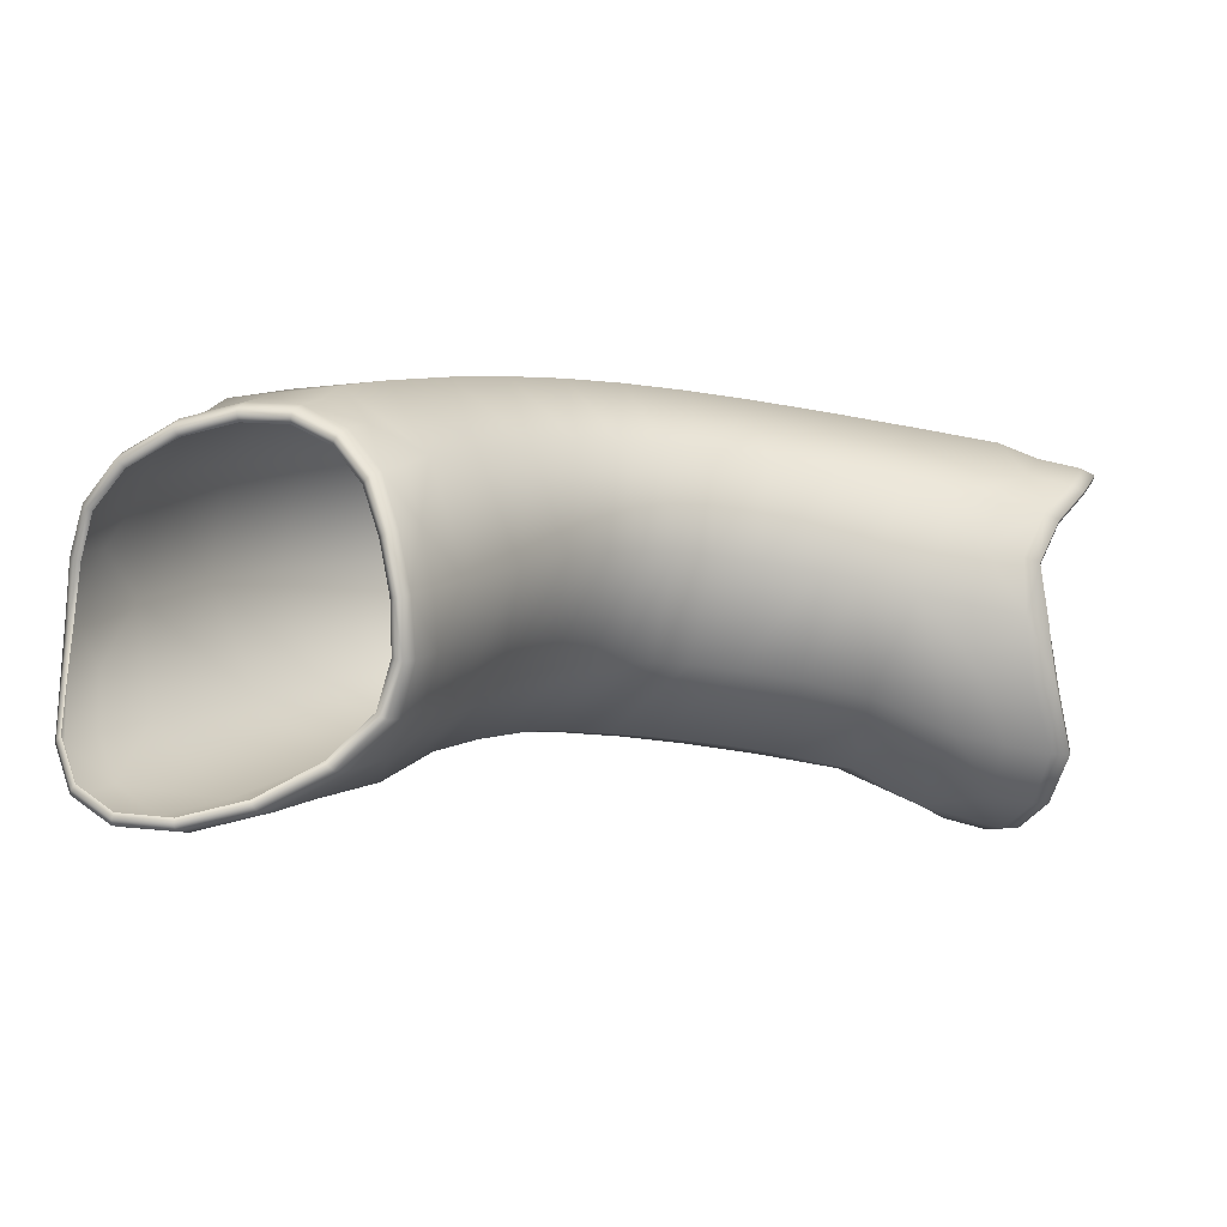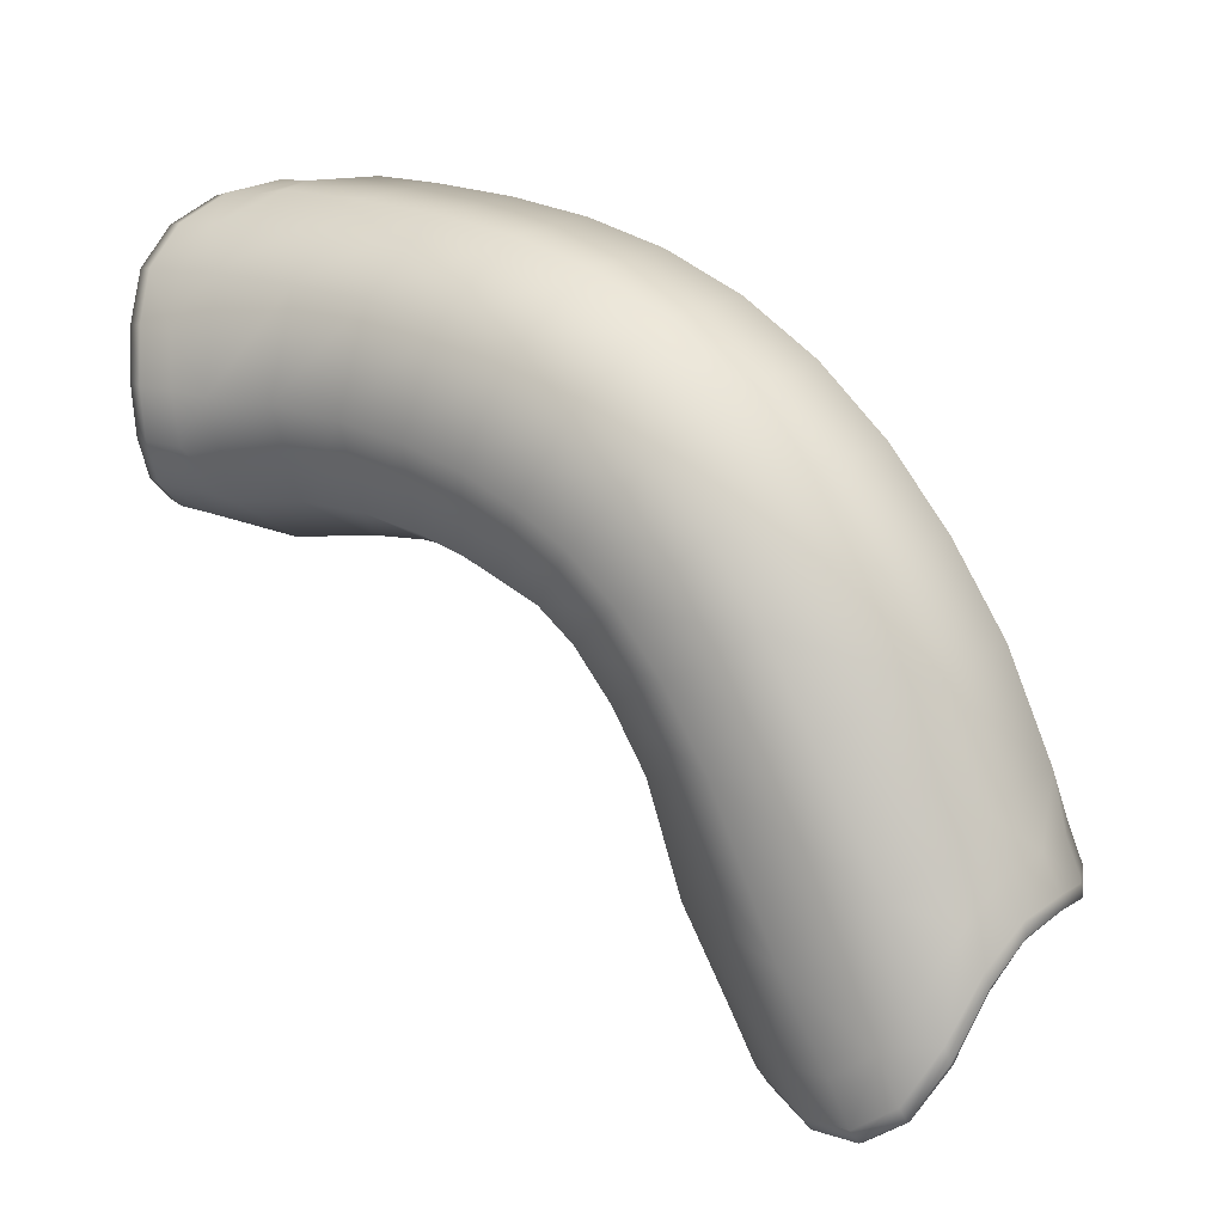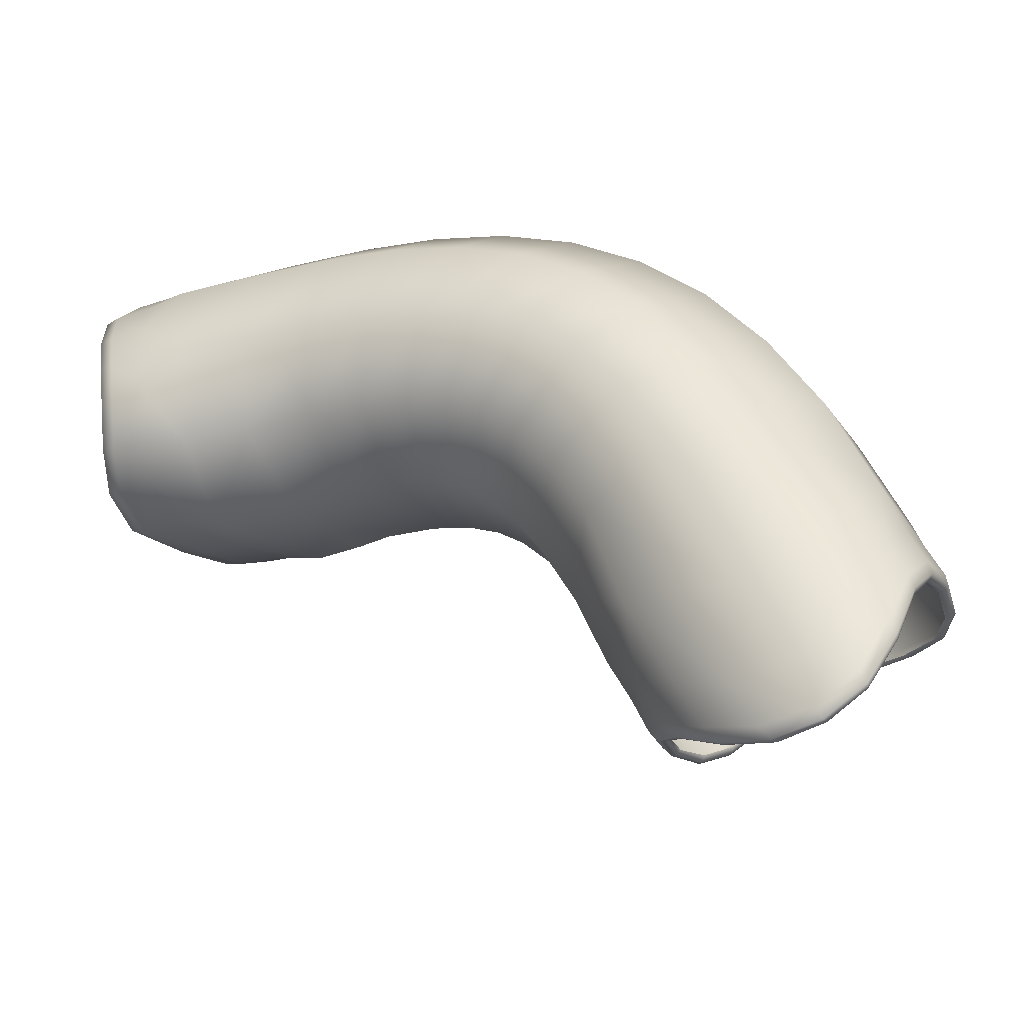
<metadata>
{"format":"obj","ext":"obj","renderer":"f3d","projection":"perspective","resolution":1024,"background":"white","views":[{"elev":-75.1,"azim":169.7,"up":"+Z"},{"elev":19.4,"azim":37.7,"up":"+Z"},{"elev":-25.3,"azim":24.1,"up":"+Z"}]}
</metadata>
<code>
g k_PlaySurface81
v -1.088e+04 613.4 -5056
v -1.101e+04 609 -5058
v -1.097e+04 551.3 -5194
v -1.088e+04 567.7 -5192
v -1.077e+04 613.4 -5059
v -1.077e+04 569.1 -5195
v -1.066e+04 613.4 -5070
v -1.068e+04 569.1 -5205
v -1.055e+04 613.4 -5092
v -1.059e+04 569.1 -5223
v -1.045e+04 613.4 -5128
v -1.051e+04 569.1 -5250
v -1.036e+04 613.4 -5181
v -1.044e+04 569.1 -5285
v -1.027e+04 613.4 -5251
v -1.037e+04 569.1 -5338
v -1.02e+04 613.4 -5343
v -1.03e+04 569.1 -5411
v -1.014e+04 613.4 -5452
v -1.024e+04 569.1 -5508
v -1.004e+04 613.4 -5613
v -1.015e+04 569.1 -5704
v -1.088e+04 729.2 -4972
v -1.101e+04 729.2 -4974
v -1.076e+04 729.2 -4975
v -1.064e+04 729.2 -4987
v -1.053e+04 729.2 -5011
v -1.042e+04 729.2 -5051
v -1.031e+04 729.2 -5112
v -1.022e+04 729.2 -5190
v -1.013e+04 729.2 -5286
v -1.006e+04 729.2 -5398
v -9991 729.2 -5532
v -1.088e+04 872.5 -4972
v -1.098e+04 872.5 -4974
v -1.076e+04 872.5 -4975
v -1.064e+04 872.5 -4987
v -1.053e+04 872.5 -5011
v -1.042e+04 872.5 -5051
v -1.031e+04 872.5 -5112
v -1.022e+04 872.5 -5190
v -1.013e+04 872.5 -5285
v -1.005e+04 872.5 -5395
v -9987 872.5 -5528
v -1.088e+04 988.3 -5056
v -1.098e+04 988.3 -5058
v -1.077e+04 988.3 -5059
v -1.066e+04 988.3 -5070
v -1.055e+04 988.3 -5092
v -1.045e+04 988.3 -5128
v -1.036e+04 988.3 -5181
v -1.027e+04 988.3 -5251
v -1.02e+04 988.3 -5337
v -1.012e+04 988.3 -5440
v -1.006e+04 988.3 -5560
v -1.088e+04 1033 -5192
v -1.1e+04 1033 -5194
v -1.077e+04 1033 -5195
v -1.068e+04 1033 -5205
v -1.059e+04 1033 -5223
v -1.051e+04 1033 -5252
v -1.044e+04 1033 -5293
v -1.037e+04 1033 -5349
v -1.03e+04 1033 -5423
v -1.024e+04 1033 -5515
v -1.019e+04 1033 -5600
v -1.087e+04 988.3 -5329
v -1.095e+04 988.3 -5330
v -1.078e+04 988.3 -5330
v -1.07e+04 988.3 -5335
v -1.063e+04 988.3 -5349
v -1.057e+04 988.3 -5370
v -1.051e+04 988.3 -5401
v -1.046e+04 988.3 -5446
v -1.041e+04 988.3 -5508
v -1.035e+04 988.3 -5589
v -1.03e+04 988.3 -5671
v -1.083e+04 872.5 -5406
v -1.09e+04 871.2 -5414
v -1.079e+04 872.5 -5398
v -1.071e+04 872.5 -5400
v -1.065e+04 872.5 -5410
v -1.06e+04 872.5 -5426
v -1.056e+04 872.5 -5450
v -1.052e+04 872.5 -5488
v -1.047e+04 872.5 -5549
v -1.042e+04 872.5 -5634
v -1.036e+04 872.5 -5733
v -1.087e+04 726.3 -5393
v -1.098e+04 702.8 -5411
v -1.079e+04 729.2 -5383
v -1.071e+04 729.2 -5385
v -1.065e+04 729.2 -5396
v -1.06e+04 729.2 -5413
v -1.056e+04 729.2 -5436
v -1.052e+04 729.2 -5472
v -1.047e+04 729.2 -5534
v -1.042e+04 729.2 -5621
v -1.038e+04 729.2 -5719
v -1.088e+04 610.9 -5322
v -1.097e+04 580.7 -5330
v -1.078e+04 613.4 -5319
v -1.07e+04 613.4 -5327
v -1.063e+04 613.4 -5341
v -1.057e+04 613.4 -5360
v -1.051e+04 613.4 -5378
v -1.046e+04 613.4 -5414
v -1.041e+04 613.4 -5474
v -1.036e+04 613.4 -5549
v -1.031e+04 613.4 -5689
v -1.088e+04 567.7 -5192
v -1.097e+04 551.3 -5194
v -1.077e+04 569.1 -5195
v -1.068e+04 569.1 -5205
v -1.059e+04 569.1 -5223
v -1.051e+04 569.1 -5250
v -1.044e+04 569.1 -5285
v -1.037e+04 569.1 -5338
v -1.03e+04 569.1 -5411
v -1.024e+04 569.1 -5508
v -1.015e+04 569.1 -5704
v -1.106e+04 576.4 -5128
v -1.111e+04 575.9 -5130
v -1.109e+04 548.2 -5198
v -1.103e+04 550.2 -5196
v -1.108e+04 616.1 -5066
v -1.113e+04 616.9 -5069
v -1.008e+04 580.2 -5824
v -1.003e+04 591.2 -5779
v -1.006e+04 582 -5879
v -1e+04 593 -5836
v -9966 623.8 -5764
v -9993 622.3 -5710
v -9994 598.3 -5854
v -1.005e+04 587.6 -5894
v -1.005e+04 595.1 -5896
v -9995 605.4 -5857
v -9961 634.4 -5790
v -9960 628.3 -5784
v -1.113e+04 592.7 -5137
v -1.111e+04 565.9 -5198
v -1.111e+04 559.2 -5198
v -1.114e+04 586.5 -5135
v -1.116e+04 627 -5077
v -1.115e+04 632.7 -5082
v -1.108e+04 670.1 -5018
v -1.113e+04 670.6 -5021
v -1.106e+04 732.7 -4986
v -1.111e+04 733.2 -4990
v -9975 671.3 -5642
v -9949 672.4 -5690
v -9938 733.2 -5650
v -9962 732.7 -5604
v -9944 675.7 -5708
v -9947 680 -5716
v -9938 737.3 -5674
v -9934 735 -5667
v -1.115e+04 682 -5038
v -1.115e+04 677.9 -5032
v -1.113e+04 737.3 -5003
v -1.113e+04 739.5 -5010
v -1.104e+04 800.8 -4976
v -1.108e+04 800.8 -4979
v -1.101e+04 869 -4986
v -1.106e+04 868.5 -4990
v -9955 800.8 -5598
v -9931 800.8 -5643
v -9939 868.5 -5654
v -9962 869 -5606
v -9928 800.8 -5660
v -9934 800.8 -5665
v -9942 864.4 -5677
v -9936 866.7 -5672
v -1.11e+04 800.8 -5000
v -1.11e+04 800.8 -4993
v -1.108e+04 864.4 -5003
v -1.107e+04 862.1 -5010
v -1.101e+04 930.4 -5018
v -1.105e+04 929.3 -5021
v -1.102e+04 979.4 -5066
v -1.107e+04 977.9 -5069
v -9993 930.4 -5616
v -9971 929.3 -5663
v -1.003e+04 977.9 -5664
v -1.005e+04 979.4 -5618
v -9967 926 -5680
v -9972 921.7 -5683
v -1.003e+04 967.3 -5683
v -1.002e+04 973.4 -5680
v -1.107e+04 917.3 -5038
v -1.107e+04 921.7 -5032
v -1.109e+04 967.3 -5077
v -1.109e+04 961.3 -5082
v -1.104e+04 1010 -5128
v -1.11e+04 1009 -5130
v -1.105e+04 1022 -5196
v -1.111e+04 1020 -5198
v -1.011e+04 1010 -5622
v -1.009e+04 1009 -5665
v -1.016e+04 1020 -5678
v -1.017e+04 1022 -5638
v -1.009e+04 1003 -5680
v -1.009e+04 996.3 -5683
v -1.015e+04 1007 -5696
v -1.015e+04 1014 -5693
v -1.111e+04 989.3 -5137
v -1.112e+04 996.3 -5135
v -1.113e+04 1007 -5198
v -1.112e+04 999.2 -5198
v -1.103e+04 1010 -5264
v -1.108e+04 1009 -5265
v -1.099e+04 979.4 -5325
v -1.105e+04 977.9 -5326
v -1.023e+04 1010 -5667
v -1.021e+04 1009 -5705
v -1.026e+04 977.9 -5746
v -1.028e+04 979.4 -5707
v -1.02e+04 1003 -5720
v -1.02e+04 996.3 -5721
v -1.024e+04 967.3 -5758
v -1.025e+04 973.4 -5759
v -1.11e+04 989.3 -5259
v -1.11e+04 996.3 -5262
v -1.107e+04 967.3 -5319
v -1.107e+04 961.3 -5314
v -1.097e+04 930.4 -5373
v -1.103e+04 929.3 -5372
v -1.097e+04 865.5 -5403
v -1.104e+04 865.1 -5401
v -1.031e+04 930.4 -5751
v -1.029e+04 929.3 -5790
v -1.031e+04 868.5 -5818
v -1.033e+04 869 -5778
v -1.028e+04 926 -5802
v -1.027e+04 921.7 -5800
v -1.029e+04 864.4 -5827
v -1.03e+04 866.7 -5830
v -1.105e+04 917.3 -5356
v -1.105e+04 921.7 -5362
v -1.107e+04 860.1 -5389
v -1.107e+04 857.2 -5382
v -1.1e+04 783.9 -5411
v -1.106e+04 784 -5409
v -1.105e+04 697.7 -5401
v -1.111e+04 697.7 -5401
v -1.035e+04 800.8 -5781
v -1.033e+04 800.8 -5824
v -1.032e+04 733.2 -5823
v -1.034e+04 732.7 -5777
v -1.032e+04 800.8 -5837
v -1.031e+04 800.8 -5836
v -1.03e+04 737.3 -5838
v -1.031e+04 735 -5838
v -1.11e+04 782.1 -5390
v -1.11e+04 782.8 -5397
v -1.113e+04 700.3 -5389
v -1.113e+04 701.9 -5382
v -1.105e+04 621.9 -5373
v -1.111e+04 621.7 -5373
v -1.103e+04 573.8 -5325
v -1.109e+04 567.3 -5326
v -1.031e+04 671.3 -5777
v -1.028e+04 672.4 -5839
v -1.021e+04 623.8 -5870
v -1.025e+04 622.3 -5805
v -1.026e+04 675.7 -5858
v -1.026e+04 680 -5860
v -1.019e+04 634.4 -5892
v -1.019e+04 628.3 -5890
v -1.112e+04 633 -5357
v -1.113e+04 629 -5363
v -1.111e+04 577.7 -5319
v -1.111e+04 583.4 -5315
v -1.102e+04 547.9 -5264
v -1.108e+04 542.8 -5265
v -1.102e+04 547.9 -5264
v -1.108e+04 542.8 -5265
v -1.016e+04 591.2 -5834
v -1.013e+04 593 -5890
v -1.016e+04 591.2 -5834
v -1.013e+04 593 -5890
v -1.031e+04 613.4 -5689
v -1.012e+04 598.3 -5907
v -1.011e+04 605.4 -5909
v -1.012e+04 598.3 -5907
v -1.011e+04 605.4 -5909
v -1.11e+04 560.6 -5259
v -1.11e+04 554.1 -5262
v -1.11e+04 560.6 -5259
v -1.11e+04 554.1 -5262
v -9998 612.4 -5856
v -1.005e+04 602.5 -5894
v -9966 640.4 -5791
v -9953 684.4 -5719
v -9945 739.5 -5677
v -1.011e+04 612.4 -5906
v -1.019e+04 640.4 -5890
v -1.011e+04 612.4 -5906
v -9942 800.8 -5666
v -9949 862.1 -5677
v -1.009e+04 989.3 -5681
v -1.003e+04 961.3 -5681
v -1.015e+04 999.2 -5694
v -1.02e+04 989.3 -5718
v -1.024e+04 961.3 -5753
v -1.027e+04 917.3 -5793
v -1.029e+04 862.1 -5820
v -1.03e+04 800.8 -5830
v -1.03e+04 739.5 -5833
v -1.025e+04 684.4 -5857
v -9979 917.3 -5683
v -1.113e+04 580.3 -5132
v -1.111e+04 552.6 -5198
v -1.115e+04 621.2 -5073
v -1.115e+04 673.8 -5026
v -1.113e+04 735 -4996
v -1.11e+04 547.7 -5264
v -1.111e+04 571.8 -5323
v -1.11e+04 547.7 -5264
v -1.11e+04 800.8 -4985
v -1.108e+04 866.7 -4996
v -1.107e+04 926 -5026
v -1.109e+04 973.4 -5073
v -1.112e+04 1003 -5132
v -1.113e+04 1014 -5198
v -1.11e+04 1003 -5264
v -1.107e+04 973.4 -5323
v -1.105e+04 926 -5368
v -1.107e+04 863 -5396
v -1.109e+04 783.6 -5404
v -1.113e+04 698.7 -5396
v -1.113e+04 624.9 -5369
f 268 284 283
f 284 268 296
f 297 296 268
f 268 310 297
f 310 268 267
f 264 279 278
f 279 264 283
f 269 283 264
f 283 269 268
f 266 268 269
f 268 266 267
f 252 267 266
f 267 252 310
f 309 310 252
f 264 266 269
f 266 264 263
f 252 308 309
f 308 252 251
f 265 278 110
f 278 265 264
f 262 264 265
f 264 262 263
f 248 263 262
f 263 248 266
f 253 266 248
f 266 253 252
f 250 252 253
f 252 250 251
f 236 251 250
f 251 236 308
f 307 308 236
f 265 110 262
f 248 250 253
f 250 248 247
f 236 306 307
f 306 236 235
f 220 235 234
f 235 220 306
f 305 306 220
f 220 304 305
f 304 220 219
f 216 231 230
f 231 216 234
f 221 234 216
f 234 221 220
f 218 220 221
f 220 218 219
f 204 219 218
f 219 204 304
f 303 304 204
f 216 218 221
f 218 216 215
f 204 301 303
f 301 204 203
f 230 217 216
f 214 216 217
f 216 214 215
f 200 215 214
f 215 200 218
f 205 218 200
f 218 205 204
f 202 204 205
f 204 202 203
f 188 203 202
f 203 188 301
f 302 301 188
f 200 202 205
f 202 200 199
f 217 77 214
f 188 311 302
f 311 188 187
f 214 201 200
f 198 200 201
f 200 198 199
f 184 199 198
f 199 184 202
f 189 202 184
f 202 189 188
f 186 188 189
f 188 186 187
f 172 187 186
f 187 172 311
f 300 311 172
f 184 186 189
f 186 184 183
f 201 66 198
f 172 299 300
f 299 172 171
f 198 185 184
f 182 184 185
f 184 182 183
f 168 183 182
f 183 168 186
f 173 186 168
f 186 173 172
f 170 172 173
f 172 170 171
f 156 171 170
f 171 156 299
f 295 299 156
f 168 170 173
f 170 168 167
f 185 55 182
f 156 294 295
f 294 156 155
f 182 169 168
f 166 168 169
f 168 166 167
f 152 167 166
f 167 152 170
f 157 170 152
f 170 157 156
f 154 156 157
f 156 154 155
f 138 155 154
f 155 138 294
f 293 294 138
f 152 154 157
f 154 152 151
f 169 44 166
f 166 153 152
f 150 152 153
f 152 150 151
f 132 151 150
f 151 132 154
f 139 154 132
f 154 139 138
f 134 138 139
f 132 134 139
f 134 132 131
f 153 33 150
f 150 133 132
f 129 132 133
f 132 129 131
f 130 131 129
f 131 130 134
f 135 134 130
f 133 21 129
f 129 128 130
f 280 130 128
f 280 281 130
f 285 130 281
f 130 285 135
f 136 135 285
f 135 136 134
f 137 134 136
f 134 137 138
f 291 138 137
f 138 291 293
f 136 291 137
f 291 136 292
f 298 292 136
f 136 286 298
f 286 136 285
f 280 22 282
f 22 280 128
f 5 6 7
f 8 7 6
f 7 8 9
f 10 9 8
f 9 10 11
f 12 11 10
f 11 12 13
f 14 13 12
f 13 14 15
f 16 15 14
f 15 16 17
f 18 17 16
f 17 18 19
f 20 19 18
f 19 20 21
f 22 21 20
f 21 22 129
f 128 129 22
f 25 5 26
f 7 26 5
f 26 7 27
f 9 27 7
f 27 9 28
f 11 28 9
f 28 11 29
f 13 29 11
f 29 13 30
f 15 30 13
f 30 15 31
f 17 31 15
f 31 17 32
f 19 32 17
f 32 19 33
f 21 33 19
f 33 21 150
f 133 150 21
f 36 25 37
f 26 37 25
f 37 26 38
f 27 38 26
f 38 27 39
f 28 39 27
f 39 28 40
f 29 40 28
f 40 29 41
f 30 41 29
f 41 30 42
f 31 42 30
f 42 31 43
f 32 43 31
f 43 32 44
f 33 44 32
f 44 33 166
f 153 166 33
f 47 36 48
f 37 48 36
f 48 37 49
f 38 49 37
f 49 38 50
f 39 50 38
f 50 39 51
f 40 51 39
f 51 40 52
f 41 52 40
f 52 41 53
f 42 53 41
f 53 42 54
f 43 54 42
f 54 43 55
f 44 55 43
f 55 44 182
f 169 182 44
f 58 47 59
f 48 59 47
f 59 48 60
f 49 60 48
f 60 49 61
f 50 61 49
f 61 50 62
f 51 62 50
f 62 51 63
f 52 63 51
f 63 52 64
f 53 64 52
f 64 53 65
f 54 65 53
f 65 54 66
f 55 66 54
f 66 55 198
f 185 198 55
f 69 58 70
f 59 70 58
f 70 59 71
f 60 71 59
f 71 60 72
f 61 72 60
f 72 61 73
f 62 73 61
f 73 62 74
f 63 74 62
f 74 63 75
f 64 75 63
f 75 64 76
f 65 76 64
f 76 65 77
f 66 77 65
f 77 66 214
f 201 214 66
f 80 69 81
f 70 81 69
f 81 70 82
f 71 82 70
f 82 71 83
f 72 83 71
f 83 72 84
f 73 84 72
f 84 73 85
f 74 85 73
f 85 74 86
f 75 86 74
f 86 75 87
f 76 87 75
f 87 76 88
f 77 88 76
f 88 77 230
f 217 230 77
f 233 88 230
f 82 93 81
f 93 82 94
f 83 94 82
f 94 83 95
f 84 95 83
f 95 84 96
f 85 96 84
f 96 85 97
f 86 97 85
f 97 86 98
f 87 98 86
f 98 87 99
f 88 99 87
f 99 88 246
f 233 246 88
f 246 233 232
f 230 232 233
f 232 230 231
f 249 99 246
f 232 234 237
f 234 232 231
f 96 107 95
f 107 96 108
f 97 108 96
f 108 97 109
f 98 109 97
f 109 98 110
f 99 110 98
f 110 99 262
f 249 262 99
f 262 249 248
f 246 248 249
f 248 246 247
f 232 247 246
f 247 232 250
f 237 250 232
f 250 237 236
f 234 236 237
f 236 234 235
f 110 121 109
f 120 109 121
f 109 120 108
f 119 108 120
f 108 119 107
f 118 107 119
f 107 118 106
f 117 106 118
f 106 117 105
f 116 105 117
f 105 116 104
f 115 104 116
f 104 115 103
f 114 103 115
f 103 114 102
f 113 102 114
f 102 113 100
f 111 100 113
f 261 274 275
f 274 261 260
f 258 260 261
f 260 258 101
f 90 101 258
f 101 90 100
f 89 100 90
f 100 89 102
f 91 102 89
f 102 91 103
f 92 103 91
f 103 92 104
f 93 104 92
f 104 93 105
f 94 105 93
f 105 94 106
f 95 106 94
f 106 95 107
f 260 101 274
f 100 111 101
f 112 101 111
f 101 112 274
f 244 90 258
f 272 317 288
f 317 272 318
f 332 318 272
f 318 332 261
f 259 261 332
f 261 259 258
f 245 258 259
f 258 245 244
f 242 244 245
f 244 242 90
f 79 90 242
f 90 79 89
f 78 89 79
f 89 78 91
f 80 91 78
f 91 80 92
f 81 92 80
f 92 81 93
f 245 332 331
f 332 245 259
f 228 79 242
f 261 317 318
f 317 261 275
f 273 270 272
f 271 272 270
f 272 271 332
f 256 332 271
f 332 256 331
f 330 331 256
f 331 330 245
f 243 245 330
f 245 243 242
f 229 242 243
f 242 229 228
f 226 228 229
f 228 226 79
f 68 79 226
f 79 68 78
f 67 78 68
f 78 67 80
f 69 80 67
f 229 330 329
f 330 229 243
f 256 270 257
f 270 256 271
f 212 68 226
f 257 254 256
f 255 256 254
f 256 255 330
f 240 330 255
f 330 240 329
f 328 329 240
f 329 328 229
f 227 229 328
f 229 227 226
f 213 226 227
f 226 213 212
f 210 212 213
f 212 210 68
f 57 68 210
f 68 57 67
f 56 67 57
f 67 56 69
f 58 69 56
f 213 328 327
f 328 213 227
f 240 254 241
f 254 240 255
f 196 57 210
f 241 238 240
f 239 240 238
f 240 239 328
f 224 328 239
f 328 224 327
f 326 327 224
f 327 326 213
f 211 213 326
f 213 211 210
f 197 210 211
f 210 197 196
f 194 196 197
f 196 194 57
f 46 57 194
f 57 46 56
f 45 56 46
f 56 45 58
f 47 58 45
f 224 238 225
f 238 224 239
f 197 326 325
f 326 197 211
f 180 46 194
f 225 222 224
f 223 224 222
f 224 223 326
f 208 326 223
f 326 208 325
f 324 325 208
f 325 324 197
f 195 197 324
f 197 195 194
f 181 194 195
f 194 181 180
f 178 180 181
f 180 178 46
f 35 46 178
f 46 35 45
f 34 45 35
f 45 34 47
f 36 47 34
f 181 324 323
f 324 181 195
f 208 222 209
f 222 208 223
f 164 35 178
f 209 206 208
f 207 208 206
f 208 207 324
f 192 324 207
f 324 192 323
f 322 323 192
f 323 322 181
f 179 181 322
f 181 179 178
f 165 178 179
f 178 165 164
f 162 164 165
f 164 162 35
f 24 35 162
f 35 24 34
f 23 34 24
f 34 23 36
f 25 36 23
f 192 206 193
f 206 192 207
f 165 322 321
f 322 165 179
f 148 24 162
f 193 190 192
f 191 192 190
f 192 191 322
f 176 322 191
f 322 176 321
f 320 321 176
f 321 320 165
f 163 165 320
f 165 163 162
f 149 162 163
f 162 149 148
f 146 148 149
f 148 146 24
f 2 24 146
f 24 2 23
f 1 23 2
f 23 1 25
f 5 25 1
f 149 320 316
f 320 149 163
f 176 190 177
f 190 176 191
f 126 2 146
f 177 174 176
f 175 176 174
f 176 175 320
f 160 320 175
f 320 160 316
f 315 316 160
f 316 315 149
f 147 149 315
f 149 147 146
f 127 146 147
f 146 127 126
f 122 126 127
f 126 122 2
f 3 2 122
f 2 3 1
f 4 1 3
f 1 4 5
f 6 5 4
f 127 147 315
f 160 175 174
f 127 123 122
f 160 159 315
f 174 161 160
f 158 160 161
f 160 158 159
f 144 159 158
f 159 144 315
f 314 315 144
f 315 314 127
f 312 127 314
f 127 312 123
f 124 123 312
f 123 124 122
f 125 122 124
f 122 125 3
f 276 3 125
f 124 276 125
f 276 124 277
f 144 312 314
f 312 144 143
f 124 319 277
f 319 124 313
f 312 313 124
f 313 312 142
f 143 142 312
f 142 143 140
f 144 140 143
f 140 144 145
f 158 145 144
f 142 319 313
f 319 142 290
f 142 289 290
f 289 142 141
f 140 141 142
f 272 287 273
f 287 272 288

</code>
